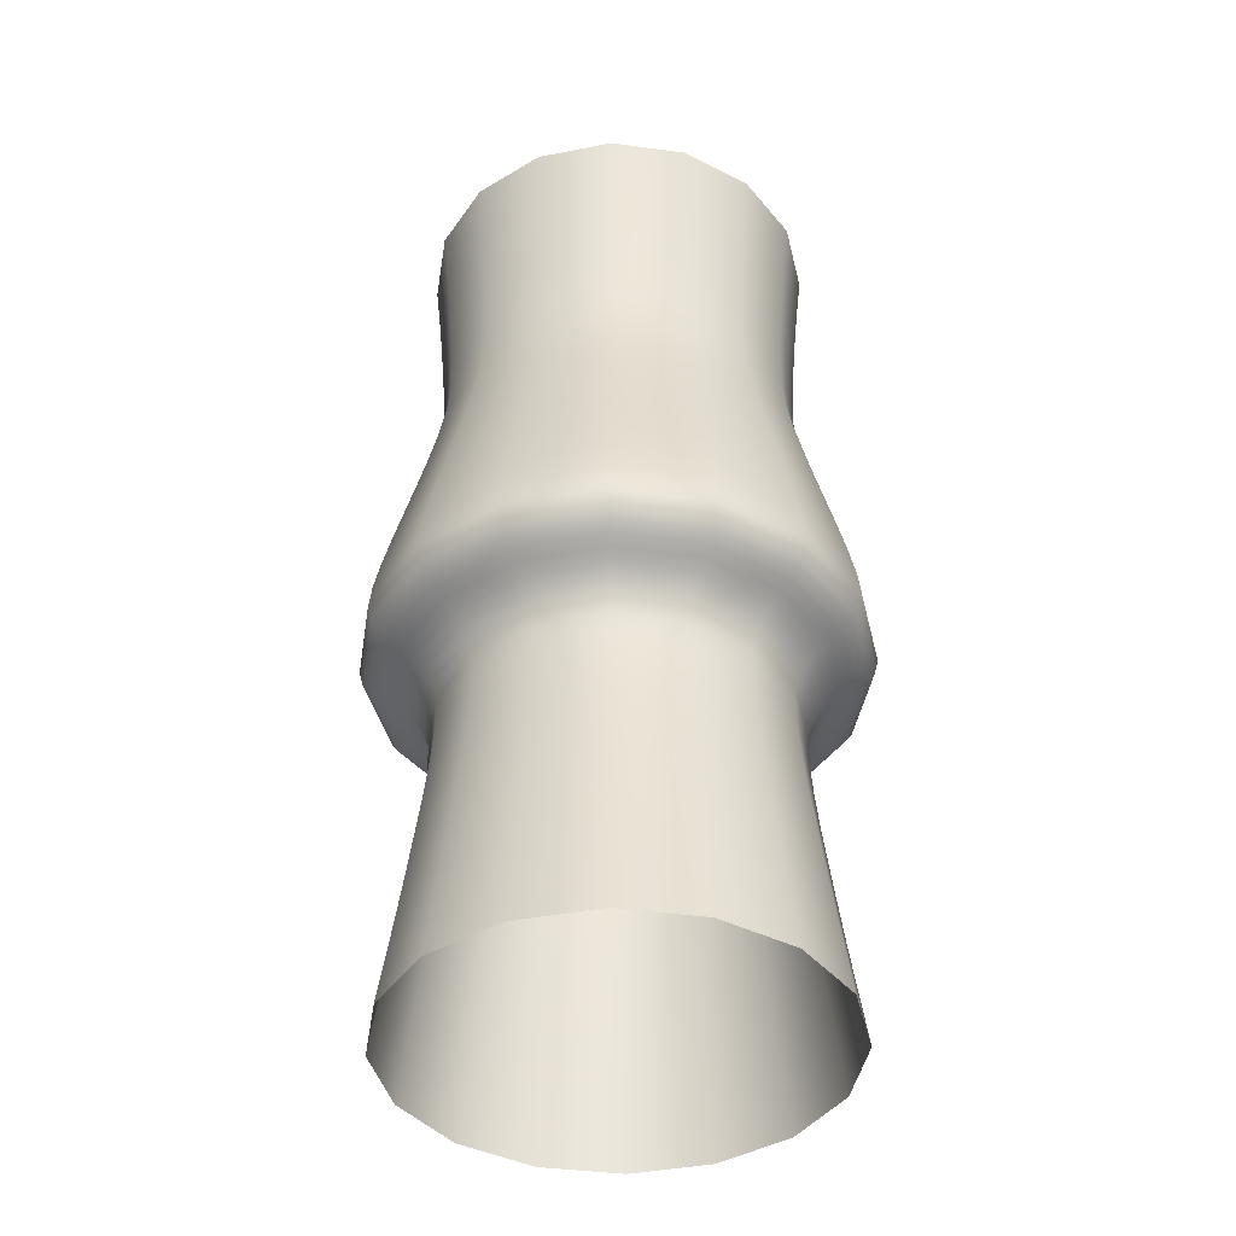
<metadata>
{"format":"obj","ext":"obj","renderer":"f3d","projection":"perspective","resolution":1024,"background":"white","views":[{"elev":-41.3,"azim":159.5,"up":"+Y"}]}
</metadata>
<code>
v 1.53 3.39 0
v 1.414 3.39 -0.5855
v 1.082 3.39 -1.082
v 0.5855 3.39 -1.414
v 0 3.39 -1.53
v -0.5855 3.39 -1.414
v -1.082 3.39 -1.082
v -1.414 3.39 -0.5855
v -1.53 3.39 -0
v -1.414 3.39 0.5855
v -1.082 3.39 1.082
v -0.5855 3.39 1.414
v -0 3.39 1.53
v 0.5855 3.39 1.414
v 1.082 3.39 1.082
v 1.414 3.39 0.5855
v 1.503 3.148 0
v 1.389 3.148 -0.5753
v 1.063 3.148 -1.063
v 0.5753 3.148 -1.389
v 0 3.148 -1.503
v -0.5753 3.148 -1.389
v -1.063 3.148 -1.063
v -1.389 3.148 -0.5753
v -1.503 3.148 -0
v -1.389 3.148 0.5753
v -1.063 3.148 1.063
v -0.5753 3.148 1.389
v -0 3.148 1.503
v 0.5753 3.148 1.389
v 1.063 3.148 1.063
v 1.389 3.148 0.5753
v 1.478 2.905 0
v 1.365 2.905 -0.5656
v 1.045 2.905 -1.045
v 0.5656 2.905 -1.365
v 0 2.905 -1.478
v -0.5656 2.905 -1.365
v -1.045 2.905 -1.045
v -1.365 2.905 -0.5656
v -1.478 2.905 -0
v -1.365 2.905 0.5656
v -1.045 2.905 1.045
v -0.5656 2.905 1.365
v -0 2.905 1.478
v 0.5656 2.905 1.365
v 1.045 2.905 1.045
v 1.365 2.905 0.5656
v 1.455 2.66 0
v 1.345 2.66 -0.5569
v 1.029 2.66 -1.029
v 0.5569 2.66 -1.345
v -0 2.66 -1.455
v -0.5569 2.66 -1.345
v -1.029 2.66 -1.029
v -1.345 2.66 -0.5569
v -1.455 2.66 -0
v -1.345 2.66 0.5569
v -1.029 2.66 1.029
v -0.5569 2.66 1.345
v -0 2.66 1.455
v 0.5569 2.66 1.345
v 1.029 2.66 1.029
v 1.345 2.66 0.5569
v 1.435 2.416 0
v 1.326 2.416 -0.5492
v 1.015 2.416 -1.015
v 0.5492 2.416 -1.326
v -0 2.416 -1.435
v -0.5492 2.416 -1.326
v -1.015 2.416 -1.015
v -1.326 2.416 -0.5492
v -1.435 2.416 -0
v -1.326 2.416 0.5492
v -1.015 2.416 1.015
v -0.5492 2.416 1.326
v -0 2.416 1.435
v 0.5492 2.416 1.326
v 1.015 2.416 1.015
v 1.326 2.416 0.5492
v 1.415 2.173 0
v 1.308 2.173 -0.5416
v 1.001 2.173 -1.001
v 0.5416 2.173 -1.308
v -0 2.173 -1.415
v -0.5416 2.173 -1.308
v -1.001 2.173 -1.001
v -1.308 2.173 -0.5416
v -1.415 2.173 -0
v -1.308 2.173 0.5416
v -1.001 2.173 1.001
v -0.5416 2.173 1.308
v -0 2.173 1.415
v 0.5416 2.173 1.308
v 1.001 2.173 1.001
v 1.308 2.173 0.5416
v 1.402 1.928 0
v 1.295 1.928 -0.5366
v 0.9915 1.928 -0.9915
v 0.5366 1.928 -1.295
v -0 1.928 -1.402
v -0.5366 1.928 -1.295
v -0.9915 1.928 -0.9915
v -1.295 1.928 -0.5366
v -1.402 1.928 0
v -1.295 1.928 0.5366
v -0.9915 1.928 0.9915
v -0.5366 1.928 1.295
v -0 1.928 1.402
v 0.5366 1.928 1.295
v 0.9915 1.928 0.9915
v 1.295 1.928 0.5366
v 1.399 1.677 0
v 1.292 1.677 -0.5353
v 0.9891 1.677 -0.9891
v 0.5353 1.677 -1.292
v -0 1.677 -1.399
v -0.5353 1.677 -1.292
v -0.9891 1.677 -0.9891
v -1.292 1.677 -0.5353
v -1.399 1.677 -0
v -1.292 1.677 0.5353
v -0.9891 1.677 0.9891
v -0.5353 1.677 1.292
v -0 1.677 1.399
v 0.5353 1.677 1.292
v 0.9891 1.677 0.9891
v 1.292 1.677 0.5353
v 1.414 1.414 0
v 1.307 1.414 -0.5412
v 1 1.414 -1
v 0.5412 1.414 -1.307
v 0 1.414 -1.414
v -0.5412 1.414 -1.307
v -1 1.414 -1
v -1.307 1.414 -0.5412
v -1.414 1.414 0
v -1.307 1.414 0.5412
v -1 1.414 1
v -0.5412 1.414 1.307
v -0 1.414 1.414
v 0.5412 1.414 1.307
v 1 1.414 1
v 1.307 1.414 0.5412
v 1.465 1.125 0
v 1.353 1.125 -0.5605
v 1.036 1.125 -1.036
v 0.5605 1.125 -1.353
v 0 1.125 -1.465
v -0.5605 1.125 -1.353
v -1.036 1.125 -1.036
v -1.353 1.125 -0.5605
v -1.465 1.125 -0
v -1.353 1.125 0.5605
v -1.036 1.125 1.036
v -0.5605 1.125 1.353
v -0 1.125 1.465
v 0.5605 1.125 1.353
v 1.036 1.125 1.036
v 1.353 1.125 0.5605
v 1.532 0.8264 0
v 1.415 0.8264 -0.5862
v 1.083 0.8264 -1.083
v 0.5862 0.8264 -1.415
v 0 0.8264 -1.532
v -0.5862 0.8264 -1.415
v -1.083 0.8264 -1.083
v -1.415 0.8264 -0.5862
v -1.532 0.8264 0
v -1.415 0.8264 0.5862
v -1.083 0.8264 1.083
v -0.5862 0.8264 1.415
v -0 0.8264 1.532
v 0.5862 0.8264 1.415
v 1.083 0.8264 1.083
v 1.415 0.8264 0.5862
v 1.604 0.53 0
v 1.482 0.53 -0.6138
v 1.134 0.53 -1.134
v 0.6138 0.53 -1.482
v 0 0.53 -1.604
v -0.6138 0.53 -1.482
v -1.134 0.53 -1.134
v -1.482 0.53 -0.6138
v -1.604 0.53 -0
v -1.482 0.53 0.6138
v -1.134 0.53 1.134
v -0.6138 0.53 1.482
v 0 0.53 1.604
v 0.6138 0.53 1.482
v 1.134 0.53 1.134
v 1.482 0.53 0.6138
v 1.679 0.2367 0
v 1.551 0.2367 -0.6424
v 1.187 0.2367 -1.187
v 0.6424 0.2367 -1.551
v 0 0.2367 -1.679
v -0.6424 0.2367 -1.551
v -1.187 0.2367 -1.187
v -1.551 0.2367 -0.6424
v -1.679 0.2367 0
v -1.551 0.2367 0.6424
v -1.187 0.2367 1.187
v -0.6424 0.2367 1.551
v -0 0.2367 1.679
v 0.6424 0.2367 1.551
v 1.187 0.2367 1.187
v 1.551 0.2367 0.6424
v 1.752 -0.05251 -0
v 1.619 -0.05251 -0.6706
v 1.239 -0.05251 -1.239
v 0.6706 -0.05251 -1.619
v 0 -0.05251 -1.752
v -0.6706 -0.05251 -1.619
v -1.239 -0.05251 -1.239
v -1.619 -0.05251 -0.6706
v -1.752 -0.05251 -0
v -1.619 -0.05251 0.6706
v -1.239 -0.05251 1.239
v -0.6706 -0.05251 1.619
v 0 -0.05251 1.752
v 0.6706 -0.05251 1.619
v 1.239 -0.05251 1.239
v 1.619 -0.05251 0.6706
v 1.817 -0.3249 0
v 1.679 -0.3249 -0.6953
v 1.285 -0.3249 -1.285
v 0.6953 -0.3249 -1.679
v 0 -0.3249 -1.817
v -0.6953 -0.3249 -1.679
v -1.285 -0.3249 -1.285
v -1.679 -0.3249 -0.6953
v -1.817 -0.3249 0
v -1.679 -0.3249 0.6953
v -1.285 -0.3249 1.285
v -0.6953 -0.3249 1.679
v -0 -0.3249 1.817
v 0.6953 -0.3249 1.679
v 1.285 -0.3249 1.285
v 1.679 -0.3249 0.6953
v 1.868 -0.5749 0
v 1.726 -0.5749 -0.7149
v 1.321 -0.5749 -1.321
v 0.7149 -0.5749 -1.726
v 0 -0.5749 -1.868
v -0.7149 -0.5749 -1.726
v -1.321 -0.5749 -1.321
v -1.726 -0.5749 -0.7149
v -1.868 -0.5749 -0
v -1.726 -0.5749 0.7149
v -1.321 -0.5749 1.321
v -0.7149 -0.5749 1.726
v 0 -0.5749 1.868
v 0.7149 -0.5749 1.726
v 1.321 -0.5749 1.321
v 1.726 -0.5749 0.7149
v 1.89 -0.78 0
v 1.746 -0.78 -0.7233
v 1.336 -0.78 -1.336
v 0.7233 -0.78 -1.746
v 0 -0.78 -1.89
v -0.7233 -0.78 -1.746
v -1.336 -0.78 -1.336
v -1.746 -0.78 -0.7233
v -1.89 -0.78 -0
v -1.746 -0.78 0.7233
v -1.336 -0.78 1.336
v -0.7233 -0.78 1.746
v -0 -0.78 1.89
v 0.7233 -0.78 1.746
v 1.336 -0.78 1.336
v 1.746 -0.78 0.7233
v 1.856 -0.9024 -0
v 1.714 -0.9024 -0.7101
v 1.312 -0.9024 -1.312
v 0.7101 -0.9024 -1.714
v 0 -0.9024 -1.856
v -0.7101 -0.9024 -1.714
v -1.312 -0.9024 -1.312
v -1.714 -0.9024 -0.7101
v -1.856 -0.9024 -0
v -1.714 -0.9024 0.7101
v -1.312 -0.9024 1.312
v -0.7101 -0.9024 1.714
v 0 -0.9024 1.856
v 0.7101 -0.9024 1.714
v 1.312 -0.9024 1.312
v 1.714 -0.9024 0.7101
v 1.792 -0.983 0
v 1.656 -0.983 -0.6859
v 1.267 -0.983 -1.267
v 0.6859 -0.983 -1.656
v 0 -0.983 -1.792
v -0.6859 -0.983 -1.656
v -1.267 -0.983 -1.267
v -1.656 -0.983 -0.6859
v -1.792 -0.983 -0
v -1.656 -0.983 0.6859
v -1.267 -0.983 1.267
v -0.6859 -0.983 1.656
v -0 -0.983 1.792
v 0.6859 -0.983 1.656
v 1.267 -0.983 1.267
v 1.656 -0.983 0.6859
v 1.717 -1.048 0
v 1.586 -1.048 -0.6569
v 1.214 -1.048 -1.214
v 0.6569 -1.048 -1.586
v 0 -1.048 -1.717
v -0.6569 -1.048 -1.586
v -1.214 -1.048 -1.214
v -1.586 -1.048 -0.6569
v -1.717 -1.048 -0
v -1.586 -1.048 0.6569
v -1.214 -1.048 1.214
v -0.6569 -1.048 1.586
v 0 -1.048 1.717
v 0.6569 -1.048 1.586
v 1.214 -1.048 1.214
v 1.586 -1.048 0.6569
v 1.633 -1.105 0
v 1.509 -1.105 -0.6249
v 1.155 -1.105 -1.155
v 0.6249 -1.105 -1.509
v 0 -1.105 -1.633
v -0.6249 -1.105 -1.509
v -1.155 -1.105 -1.155
v -1.509 -1.105 -0.6249
v -1.633 -1.105 -0
v -1.509 -1.105 0.6249
v -1.155 -1.105 1.155
v -0.6249 -1.105 1.509
v 0 -1.105 1.633
v 0.6249 -1.105 1.509
v 1.155 -1.105 1.155
v 1.509 -1.105 0.6249
v 1.549 -1.163 -0
v 1.431 -1.163 -0.5928
v 1.095 -1.163 -1.095
v 0.5928 -1.163 -1.431
v 0 -1.163 -1.549
v -0.5928 -1.163 -1.431
v -1.095 -1.163 -1.095
v -1.431 -1.163 -0.5928
v -1.549 -1.163 -0
v -1.431 -1.163 0.5928
v -1.095 -1.163 1.095
v -0.5928 -1.163 1.431
v -0 -1.163 1.549
v 0.5928 -1.163 1.431
v 1.095 -1.163 1.095
v 1.431 -1.163 0.5928
v 1.47 -1.236 0
v 1.358 -1.236 -0.5626
v 1.04 -1.236 -1.04
v 0.5626 -1.236 -1.358
v -0 -1.236 -1.47
v -0.5626 -1.236 -1.358
v -1.04 -1.236 -1.04
v -1.358 -1.236 -0.5626
v -1.47 -1.236 -0
v -1.358 -1.236 0.5626
v -1.04 -1.236 1.04
v -0.5626 -1.236 1.358
v -0 -1.236 1.47
v 0.5626 -1.236 1.358
v 1.04 -1.236 1.04
v 1.358 -1.236 0.5626
v 1.399 -1.329 0
v 1.293 -1.329 -0.5354
v 0.9893 -1.329 -0.9893
v 0.5354 -1.329 -1.293
v 0 -1.329 -1.399
v -0.5354 -1.329 -1.293
v -0.9893 -1.329 -0.9893
v -1.293 -1.329 -0.5354
v -1.399 -1.329 0
v -1.293 -1.329 0.5354
v -0.9893 -1.329 0.9893
v -0.5354 -1.329 1.293
v -0 -1.329 1.399
v 0.5354 -1.329 1.293
v 0.9893 -1.329 0.9893
v 1.293 -1.329 0.5354
v 1.35 -1.47 0
v 1.247 -1.47 -0.5166
v 0.9546 -1.47 -0.9546
v 0.5166 -1.47 -1.247
v 0 -1.47 -1.35
v -0.5166 -1.47 -1.247
v -0.9546 -1.47 -0.9546
v -1.247 -1.47 -0.5166
v -1.35 -1.47 -0
v -1.247 -1.47 0.5166
v -0.9546 -1.47 0.9546
v -0.5166 -1.47 1.247
v 0 -1.47 1.35
v 0.5166 -1.47 1.247
v 0.9546 -1.47 0.9546
v 1.247 -1.47 0.5166
v 1.344 -1.7 -0
v 1.242 -1.7 -0.5145
v 0.9507 -1.7 -0.9507
v 0.5145 -1.7 -1.242
v 0 -1.7 -1.344
v -0.5145 -1.7 -1.242
v -0.9507 -1.7 -0.9507
v -1.242 -1.7 -0.5145
v -1.344 -1.7 -0
v -1.242 -1.7 0.5145
v -0.9507 -1.7 0.9507
v -0.5145 -1.7 1.242
v -0 -1.7 1.344
v 0.5145 -1.7 1.242
v 0.9507 -1.7 0.9507
v 1.242 -1.7 0.5145
v 1.363 -1.98 -0
v 1.259 -1.98 -0.5216
v 0.9637 -1.98 -0.9637
v 0.5216 -1.98 -1.259
v -0 -1.98 -1.363
v -0.5216 -1.98 -1.259
v -0.9637 -1.98 -0.9637
v -1.259 -1.98 -0.5216
v -1.363 -1.98 -0
v -1.259 -1.98 0.5216
v -0.9637 -1.98 0.9637
v -0.5216 -1.98 1.259
v -0 -1.98 1.363
v 0.5216 -1.98 1.259
v 0.9637 -1.98 0.9637
v 1.259 -1.98 0.5216
v 1.394 -2.287 0
v 1.288 -2.287 -0.5335
v 0.9857 -2.287 -0.9857
v 0.5335 -2.287 -1.288
v 0 -2.287 -1.394
v -0.5335 -2.287 -1.288
v -0.9857 -2.287 -0.9857
v -1.288 -2.287 -0.5335
v -1.394 -2.287 0
v -1.288 -2.287 0.5335
v -0.9857 -2.287 0.9857
v -0.5335 -2.287 1.288
v -0 -2.287 1.394
v 0.5335 -2.287 1.288
v 0.9857 -2.287 0.9857
v 1.288 -2.287 0.5335
v 1.434 -2.616 0
v 1.325 -2.616 -0.5489
v 1.014 -2.616 -1.014
v 0.5489 -2.616 -1.325
v 0 -2.616 -1.434
v -0.5489 -2.616 -1.325
v -1.014 -2.616 -1.014
v -1.325 -2.616 -0.5489
v -1.434 -2.616 -0
v -1.325 -2.616 0.5489
v -1.014 -2.616 1.014
v -0.5489 -2.616 1.325
v 0 -2.616 1.434
v 0.5489 -2.616 1.325
v 1.014 -2.616 1.014
v 1.325 -2.616 0.5489
v 1.476 -2.948 -0
v 1.364 -2.948 -0.5648
v 1.044 -2.948 -1.044
v 0.5648 -2.948 -1.364
v 0 -2.948 -1.476
v -0.5648 -2.948 -1.364
v -1.044 -2.948 -1.044
v -1.364 -2.948 -0.5648
v -1.476 -2.948 -0
v -1.364 -2.948 0.5648
v -1.044 -2.948 1.044
v -0.5648 -2.948 1.364
v -0 -2.948 1.476
v 0.5648 -2.948 1.364
v 1.044 -2.948 1.044
v 1.364 -2.948 0.5648
v 1.521 -3.289 0
v 1.405 -3.289 -0.582
v 1.075 -3.289 -1.075
v 0.582 -3.289 -1.405
v -0 -3.289 -1.521
v -0.582 -3.289 -1.405
v -1.075 -3.289 -1.075
v -1.405 -3.289 -0.582
v -1.521 -3.289 -0
v -1.405 -3.289 0.582
v -1.075 -3.289 1.075
v -0.582 -3.289 1.405
v -0 -3.289 1.521
v 0.582 -3.289 1.405
v 1.075 -3.289 1.075
v 1.405 -3.289 0.582
v 1.57 -3.637 0
v 1.45 -3.637 -0.6007
v 1.11 -3.637 -1.11
v 0.6007 -3.637 -1.45
v 0 -3.637 -1.57
v -0.6007 -3.637 -1.45
v -1.11 -3.637 -1.11
v -1.45 -3.637 -0.6007
v -1.57 -3.637 0
v -1.45 -3.637 0.6007
v -1.11 -3.637 1.11
v -0.6007 -3.637 1.45
v -0 -3.637 1.57
v 0.6007 -3.637 1.45
v 1.11 -3.637 1.11
v 1.45 -3.637 0.6007
v 1.62 -3.99 0
v 1.497 -3.99 -0.6199
v 1.146 -3.99 -1.146
v 0.6199 -3.99 -1.497
v 0 -3.99 -1.62
v -0.6199 -3.99 -1.497
v -1.146 -3.99 -1.146
v -1.497 -3.99 -0.6199
v -1.62 -3.99 -0
v -1.497 -3.99 0.6199
v -1.146 -3.99 1.146
v -0.6199 -3.99 1.497
v 0 -3.99 1.62
v 0.6199 -3.99 1.497
v 1.146 -3.99 1.146
v 1.497 -3.99 0.6199
f 1 17 18 2
f 2 18 19 3
f 3 19 20 4
f 4 20 21 5
f 5 21 22 6
f 6 22 23 7
f 7 23 24 8
f 8 24 25 9
f 9 25 26 10
f 10 26 27 11
f 11 27 28 12
f 12 28 29 13
f 13 29 30 14
f 14 30 31 15
f 15 31 32 16
f 16 32 17 1
f 17 33 34 18
f 18 34 35 19
f 19 35 36 20
f 20 36 37 21
f 21 37 38 22
f 22 38 39 23
f 23 39 40 24
f 24 40 41 25
f 25 41 42 26
f 26 42 43 27
f 27 43 44 28
f 28 44 45 29
f 29 45 46 30
f 30 46 47 31
f 31 47 48 32
f 32 48 33 17
f 33 49 50 34
f 34 50 51 35
f 35 51 52 36
f 36 52 53 37
f 37 53 54 38
f 38 54 55 39
f 39 55 56 40
f 40 56 57 41
f 41 57 58 42
f 42 58 59 43
f 43 59 60 44
f 44 60 61 45
f 45 61 62 46
f 46 62 63 47
f 47 63 64 48
f 48 64 49 33
f 49 65 66 50
f 50 66 67 51
f 51 67 68 52
f 52 68 69 53
f 53 69 70 54
f 54 70 71 55
f 55 71 72 56
f 56 72 73 57
f 57 73 74 58
f 58 74 75 59
f 59 75 76 60
f 60 76 77 61
f 61 77 78 62
f 62 78 79 63
f 63 79 80 64
f 64 80 65 49
f 65 81 82 66
f 66 82 83 67
f 67 83 84 68
f 68 84 85 69
f 69 85 86 70
f 70 86 87 71
f 71 87 88 72
f 72 88 89 73
f 73 89 90 74
f 74 90 91 75
f 75 91 92 76
f 76 92 93 77
f 77 93 94 78
f 78 94 95 79
f 79 95 96 80
f 80 96 81 65
f 81 97 98 82
f 82 98 99 83
f 83 99 100 84
f 84 100 101 85
f 85 101 102 86
f 86 102 103 87
f 87 103 104 88
f 88 104 105 89
f 89 105 106 90
f 90 106 107 91
f 91 107 108 92
f 92 108 109 93
f 93 109 110 94
f 94 110 111 95
f 95 111 112 96
f 96 112 97 81
f 97 113 114 98
f 98 114 115 99
f 99 115 116 100
f 100 116 117 101
f 101 117 118 102
f 102 118 119 103
f 103 119 120 104
f 104 120 121 105
f 105 121 122 106
f 106 122 123 107
f 107 123 124 108
f 108 124 125 109
f 109 125 126 110
f 110 126 127 111
f 111 127 128 112
f 112 128 113 97
f 113 129 130 114
f 114 130 131 115
f 115 131 132 116
f 116 132 133 117
f 117 133 134 118
f 118 134 135 119
f 119 135 136 120
f 120 136 137 121
f 121 137 138 122
f 122 138 139 123
f 123 139 140 124
f 124 140 141 125
f 125 141 142 126
f 126 142 143 127
f 127 143 144 128
f 128 144 129 113
f 129 145 146 130
f 130 146 147 131
f 131 147 148 132
f 132 148 149 133
f 133 149 150 134
f 134 150 151 135
f 135 151 152 136
f 136 152 153 137
f 137 153 154 138
f 138 154 155 139
f 139 155 156 140
f 140 156 157 141
f 141 157 158 142
f 142 158 159 143
f 143 159 160 144
f 144 160 145 129
f 145 161 162 146
f 146 162 163 147
f 147 163 164 148
f 148 164 165 149
f 149 165 166 150
f 150 166 167 151
f 151 167 168 152
f 152 168 169 153
f 153 169 170 154
f 154 170 171 155
f 155 171 172 156
f 156 172 173 157
f 157 173 174 158
f 158 174 175 159
f 159 175 176 160
f 160 176 161 145
f 161 177 178 162
f 162 178 179 163
f 163 179 180 164
f 164 180 181 165
f 165 181 182 166
f 166 182 183 167
f 167 183 184 168
f 168 184 185 169
f 169 185 186 170
f 170 186 187 171
f 171 187 188 172
f 172 188 189 173
f 173 189 190 174
f 174 190 191 175
f 175 191 192 176
f 176 192 177 161
f 177 193 194 178
f 178 194 195 179
f 179 195 196 180
f 180 196 197 181
f 181 197 198 182
f 182 198 199 183
f 183 199 200 184
f 184 200 201 185
f 185 201 202 186
f 186 202 203 187
f 187 203 204 188
f 188 204 205 189
f 189 205 206 190
f 190 206 207 191
f 191 207 208 192
f 192 208 193 177
f 193 209 210 194
f 194 210 211 195
f 195 211 212 196
f 196 212 213 197
f 197 213 214 198
f 198 214 215 199
f 199 215 216 200
f 200 216 217 201
f 201 217 218 202
f 202 218 219 203
f 203 219 220 204
f 204 220 221 205
f 205 221 222 206
f 206 222 223 207
f 207 223 224 208
f 208 224 209 193
f 209 225 226 210
f 210 226 227 211
f 211 227 228 212
f 212 228 229 213
f 213 229 230 214
f 214 230 231 215
f 215 231 232 216
f 216 232 233 217
f 217 233 234 218
f 218 234 235 219
f 219 235 236 220
f 220 236 237 221
f 221 237 238 222
f 222 238 239 223
f 223 239 240 224
f 224 240 225 209
f 225 241 242 226
f 226 242 243 227
f 227 243 244 228
f 228 244 245 229
f 229 245 246 230
f 230 246 247 231
f 231 247 248 232
f 232 248 249 233
f 233 249 250 234
f 234 250 251 235
f 235 251 252 236
f 236 252 253 237
f 237 253 254 238
f 238 254 255 239
f 239 255 256 240
f 240 256 241 225
f 241 257 258 242
f 242 258 259 243
f 243 259 260 244
f 244 260 261 245
f 245 261 262 246
f 246 262 263 247
f 247 263 264 248
f 248 264 265 249
f 249 265 266 250
f 250 266 267 251
f 251 267 268 252
f 252 268 269 253
f 253 269 270 254
f 254 270 271 255
f 255 271 272 256
f 256 272 257 241
f 257 273 274 258
f 258 274 275 259
f 259 275 276 260
f 260 276 277 261
f 261 277 278 262
f 262 278 279 263
f 263 279 280 264
f 264 280 281 265
f 265 281 282 266
f 266 282 283 267
f 267 283 284 268
f 268 284 285 269
f 269 285 286 270
f 270 286 287 271
f 271 287 288 272
f 272 288 273 257
f 273 289 290 274
f 274 290 291 275
f 275 291 292 276
f 276 292 293 277
f 277 293 294 278
f 278 294 295 279
f 279 295 296 280
f 280 296 297 281
f 281 297 298 282
f 282 298 299 283
f 283 299 300 284
f 284 300 301 285
f 285 301 302 286
f 286 302 303 287
f 287 303 304 288
f 288 304 289 273
f 289 305 306 290
f 290 306 307 291
f 291 307 308 292
f 292 308 309 293
f 293 309 310 294
f 294 310 311 295
f 295 311 312 296
f 296 312 313 297
f 297 313 314 298
f 298 314 315 299
f 299 315 316 300
f 300 316 317 301
f 301 317 318 302
f 302 318 319 303
f 303 319 320 304
f 304 320 305 289
f 305 321 322 306
f 306 322 323 307
f 307 323 324 308
f 308 324 325 309
f 309 325 326 310
f 310 326 327 311
f 311 327 328 312
f 312 328 329 313
f 313 329 330 314
f 314 330 331 315
f 315 331 332 316
f 316 332 333 317
f 317 333 334 318
f 318 334 335 319
f 319 335 336 320
f 320 336 321 305
f 321 337 338 322
f 322 338 339 323
f 323 339 340 324
f 324 340 341 325
f 325 341 342 326
f 326 342 343 327
f 327 343 344 328
f 328 344 345 329
f 329 345 346 330
f 330 346 347 331
f 331 347 348 332
f 332 348 349 333
f 333 349 350 334
f 334 350 351 335
f 335 351 352 336
f 336 352 337 321
f 337 353 354 338
f 338 354 355 339
f 339 355 356 340
f 340 356 357 341
f 341 357 358 342
f 342 358 359 343
f 343 359 360 344
f 344 360 361 345
f 345 361 362 346
f 346 362 363 347
f 347 363 364 348
f 348 364 365 349
f 349 365 366 350
f 350 366 367 351
f 351 367 368 352
f 352 368 353 337
f 353 369 370 354
f 354 370 371 355
f 355 371 372 356
f 356 372 373 357
f 357 373 374 358
f 358 374 375 359
f 359 375 376 360
f 360 376 377 361
f 361 377 378 362
f 362 378 379 363
f 363 379 380 364
f 364 380 381 365
f 365 381 382 366
f 366 382 383 367
f 367 383 384 368
f 368 384 369 353
f 369 385 386 370
f 370 386 387 371
f 371 387 388 372
f 372 388 389 373
f 373 389 390 374
f 374 390 391 375
f 375 391 392 376
f 376 392 393 377
f 377 393 394 378
f 378 394 395 379
f 379 395 396 380
f 380 396 397 381
f 381 397 398 382
f 382 398 399 383
f 383 399 400 384
f 384 400 385 369
f 385 401 402 386
f 386 402 403 387
f 387 403 404 388
f 388 404 405 389
f 389 405 406 390
f 390 406 407 391
f 391 407 408 392
f 392 408 409 393
f 393 409 410 394
f 394 410 411 395
f 395 411 412 396
f 396 412 413 397
f 397 413 414 398
f 398 414 415 399
f 399 415 416 400
f 400 416 401 385
f 401 417 418 402
f 402 418 419 403
f 403 419 420 404
f 404 420 421 405
f 405 421 422 406
f 406 422 423 407
f 407 423 424 408
f 408 424 425 409
f 409 425 426 410
f 410 426 427 411
f 411 427 428 412
f 412 428 429 413
f 413 429 430 414
f 414 430 431 415
f 415 431 432 416
f 416 432 417 401
f 417 433 434 418
f 418 434 435 419
f 419 435 436 420
f 420 436 437 421
f 421 437 438 422
f 422 438 439 423
f 423 439 440 424
f 424 440 441 425
f 425 441 442 426
f 426 442 443 427
f 427 443 444 428
f 428 444 445 429
f 429 445 446 430
f 430 446 447 431
f 431 447 448 432
f 432 448 433 417
f 433 449 450 434
f 434 450 451 435
f 435 451 452 436
f 436 452 453 437
f 437 453 454 438
f 438 454 455 439
f 439 455 456 440
f 440 456 457 441
f 441 457 458 442
f 442 458 459 443
f 443 459 460 444
f 444 460 461 445
f 445 461 462 446
f 446 462 463 447
f 447 463 464 448
f 448 464 449 433
f 449 465 466 450
f 450 466 467 451
f 451 467 468 452
f 452 468 469 453
f 453 469 470 454
f 454 470 471 455
f 455 471 472 456
f 456 472 473 457
f 457 473 474 458
f 458 474 475 459
f 459 475 476 460
f 460 476 477 461
f 461 477 478 462
f 462 478 479 463
f 463 479 480 464
f 464 480 465 449
f 465 481 482 466
f 466 482 483 467
f 467 483 484 468
f 468 484 485 469
f 469 485 486 470
f 470 486 487 471
f 471 487 488 472
f 472 488 489 473
f 473 489 490 474
f 474 490 491 475
f 475 491 492 476
f 476 492 493 477
f 477 493 494 478
f 478 494 495 479
f 479 495 496 480
f 480 496 481 465
f 481 497 498 482
f 482 498 499 483
f 483 499 500 484
f 484 500 501 485
f 485 501 502 486
f 486 502 503 487
f 487 503 504 488
f 488 504 505 489
f 489 505 506 490
f 490 506 507 491
f 491 507 508 492
f 492 508 509 493
f 493 509 510 494
f 494 510 511 495
f 495 511 512 496
f 496 512 497 481
f 497 513 514 498
f 498 514 515 499
f 499 515 516 500
f 500 516 517 501
f 501 517 518 502
f 502 518 519 503
f 503 519 520 504
f 504 520 521 505
f 505 521 522 506
f 506 522 523 507
f 507 523 524 508
f 508 524 525 509
f 509 525 526 510
f 510 526 527 511
f 511 527 528 512
f 512 528 513 497

</code>
